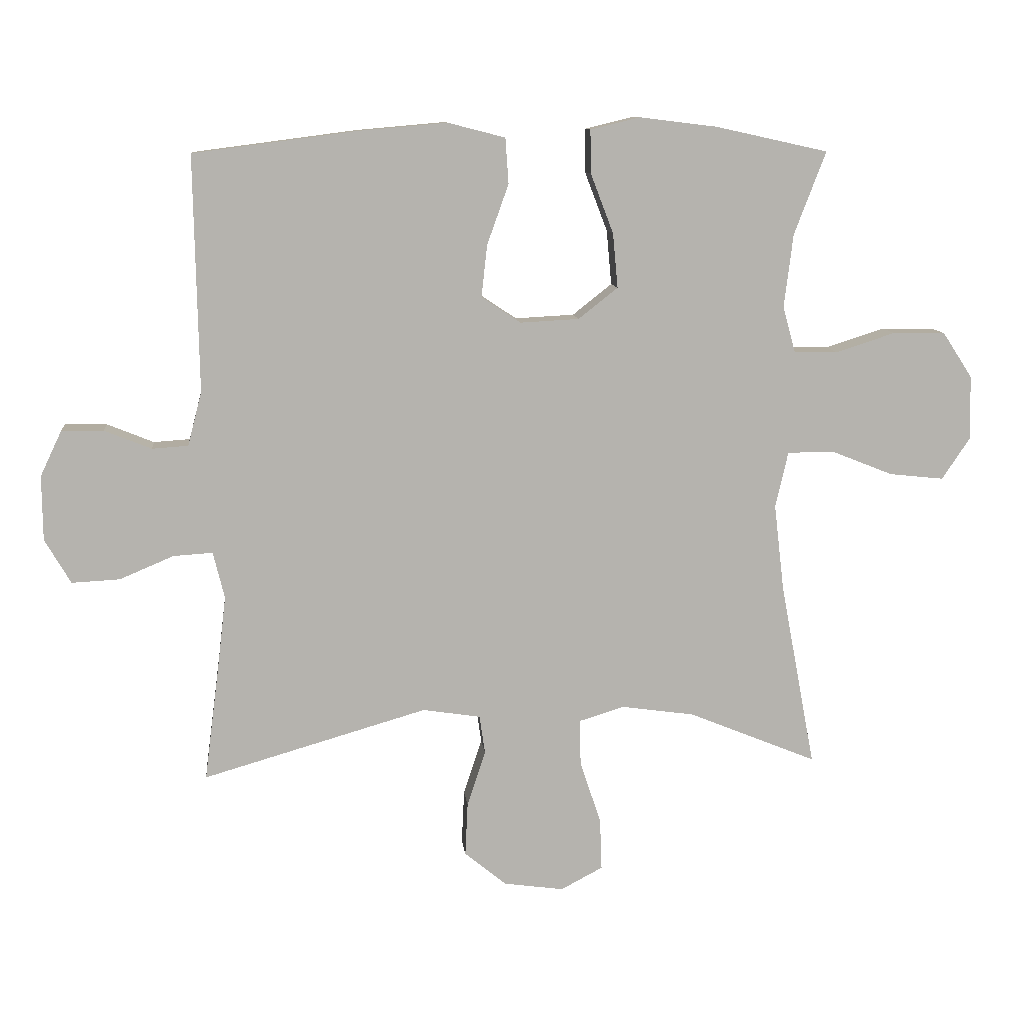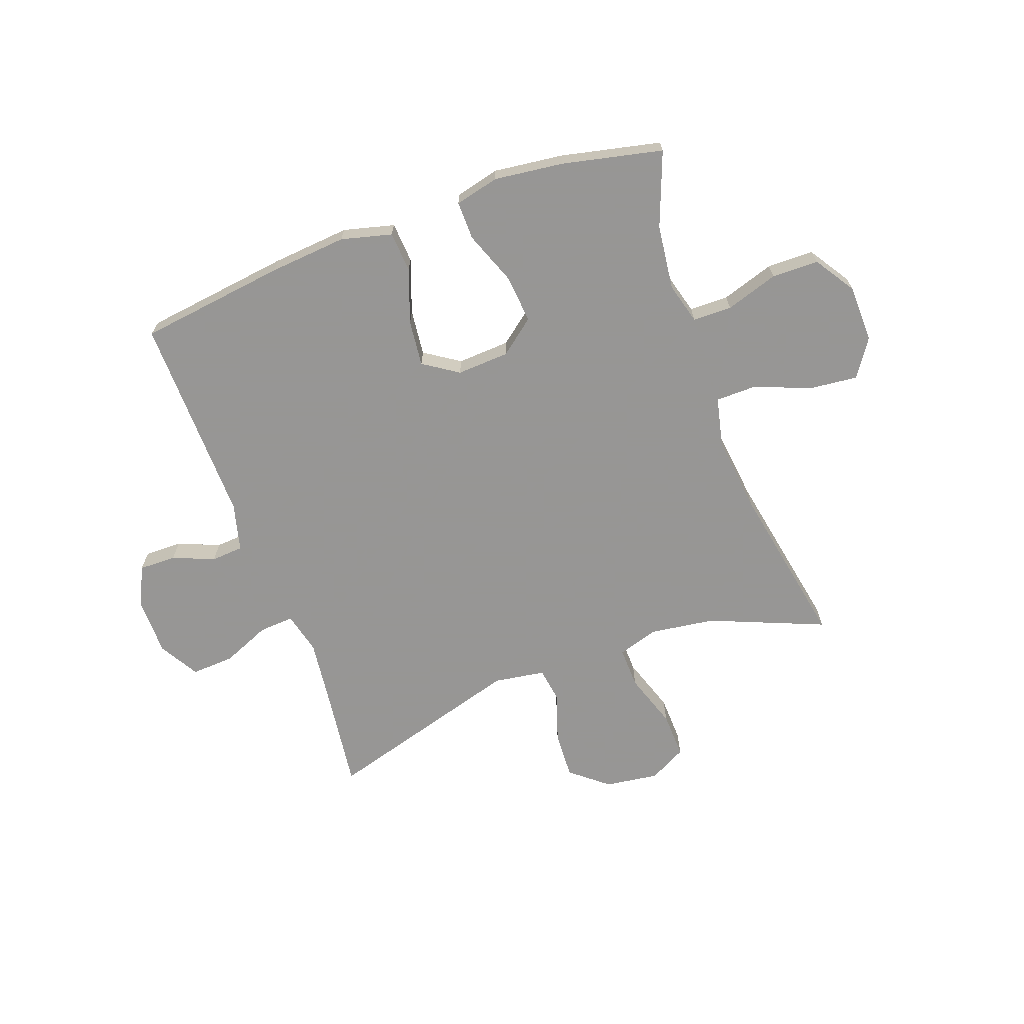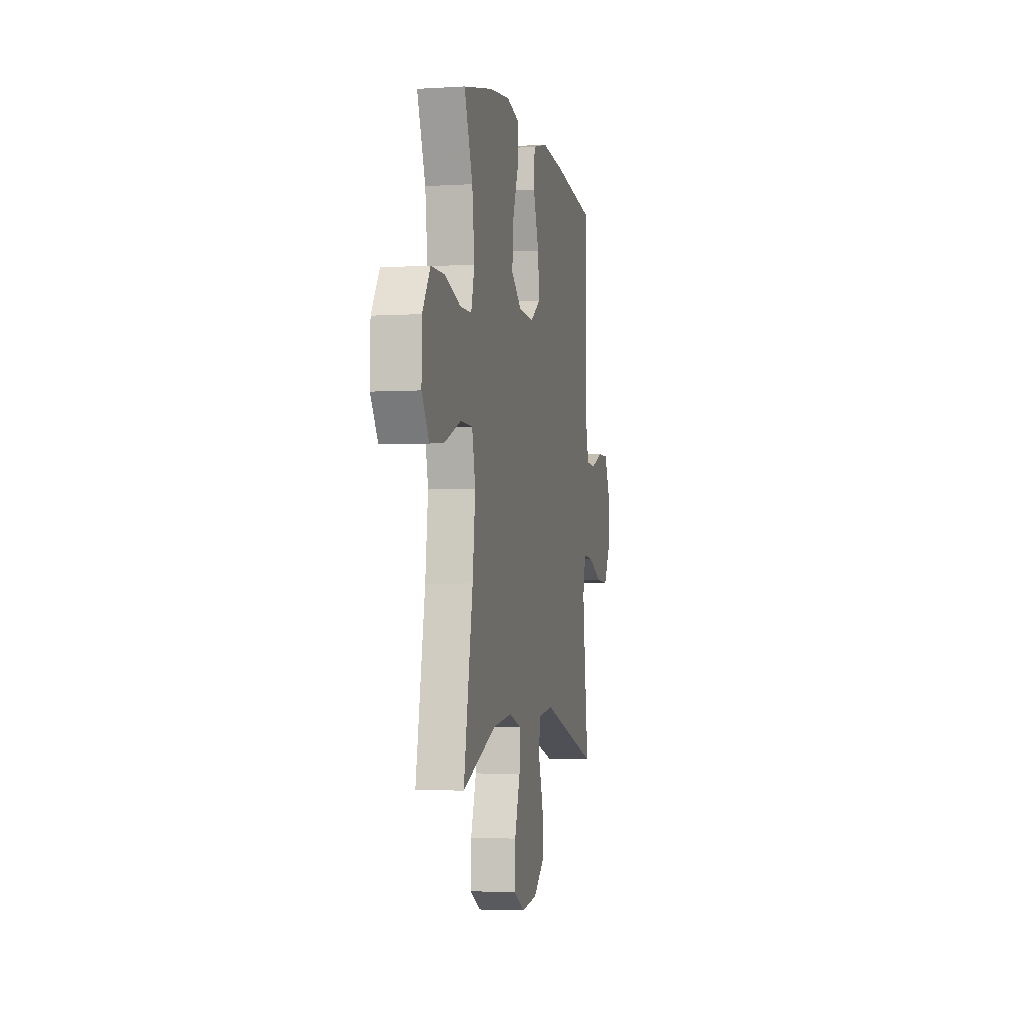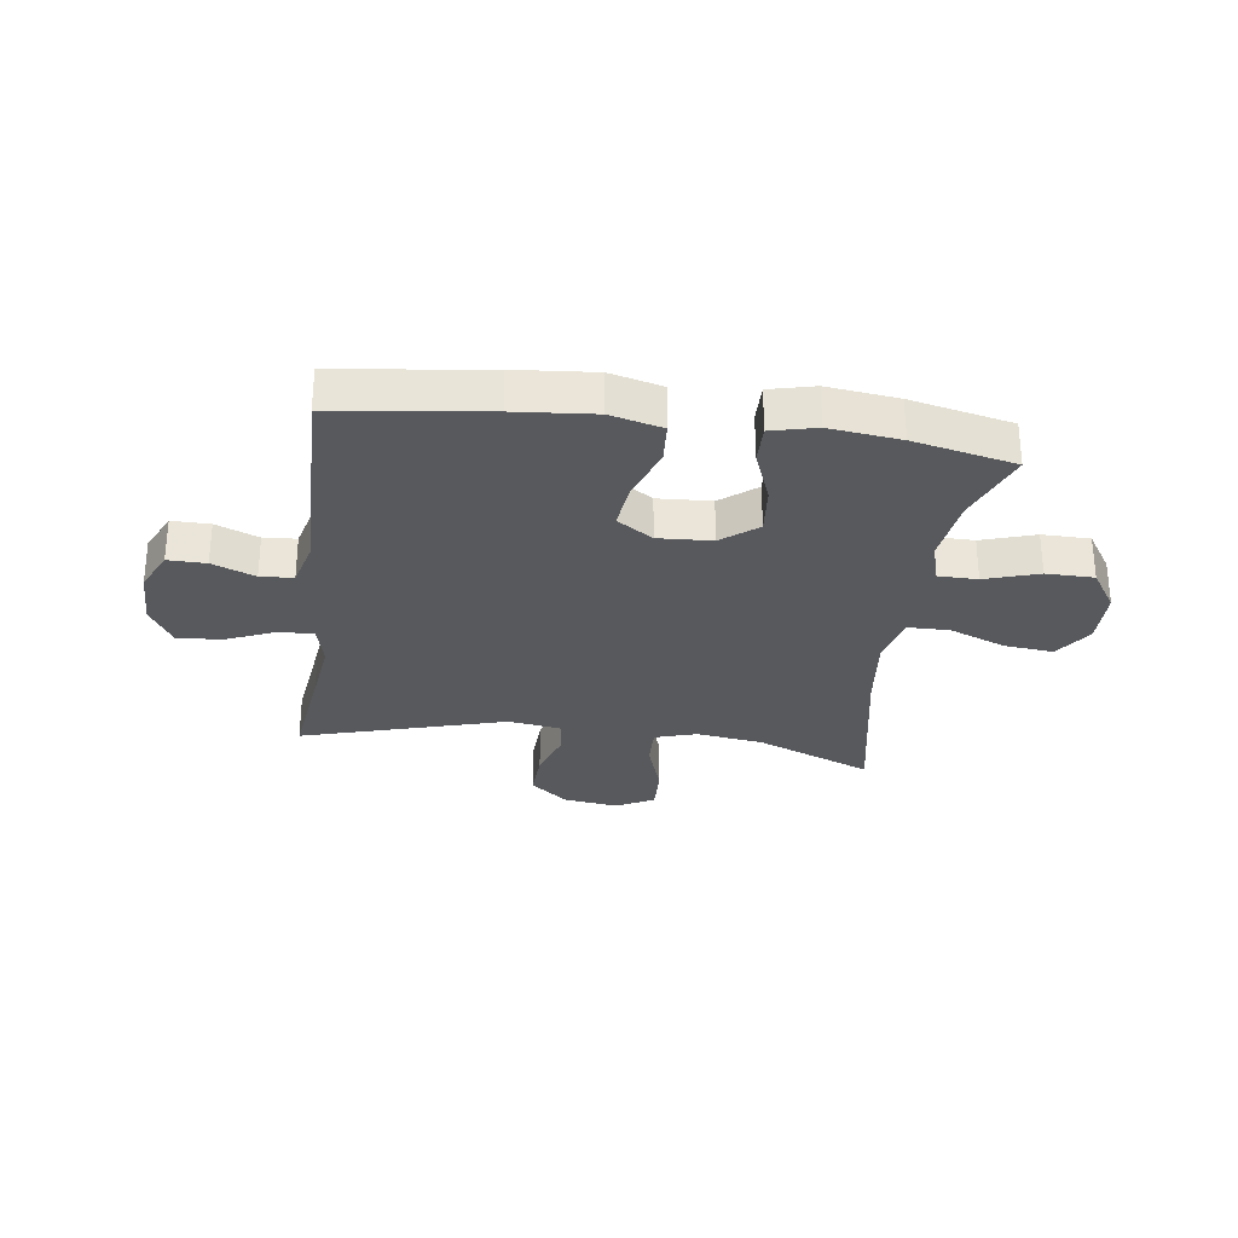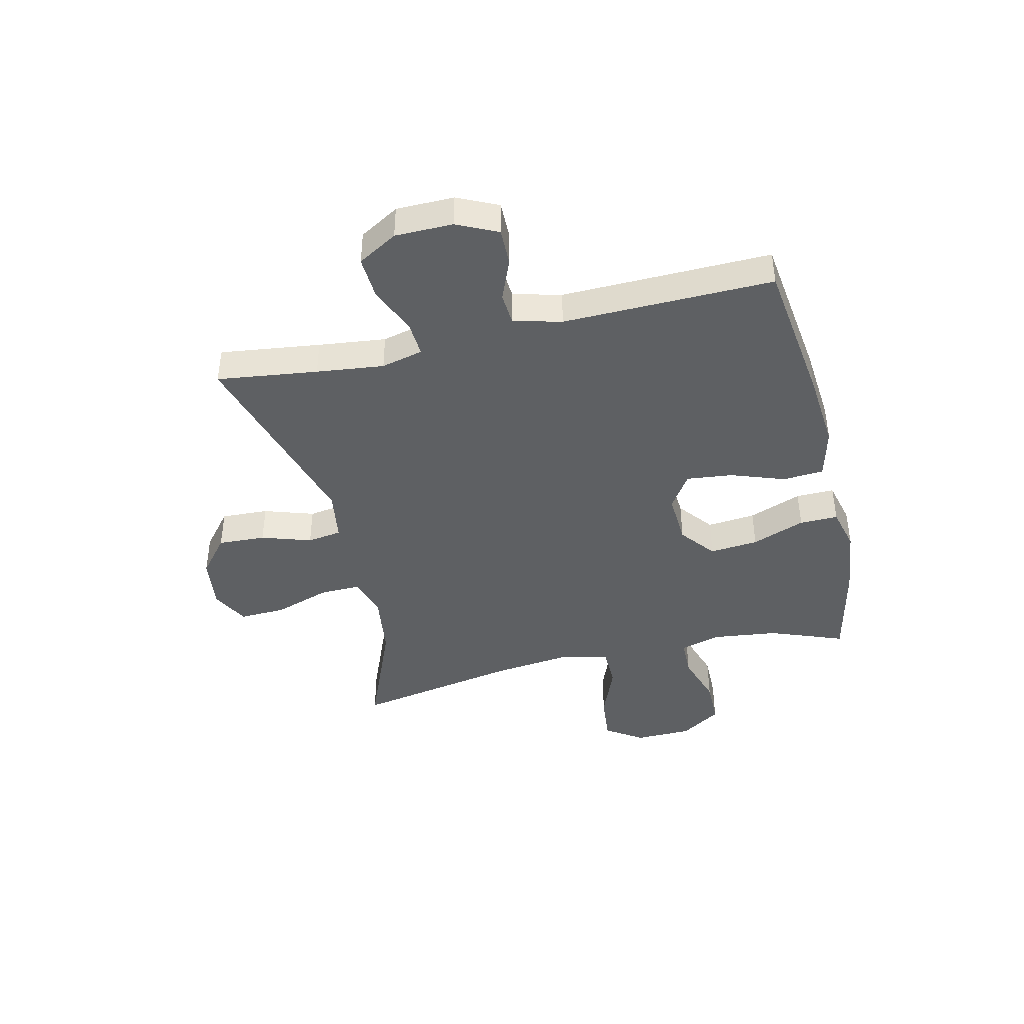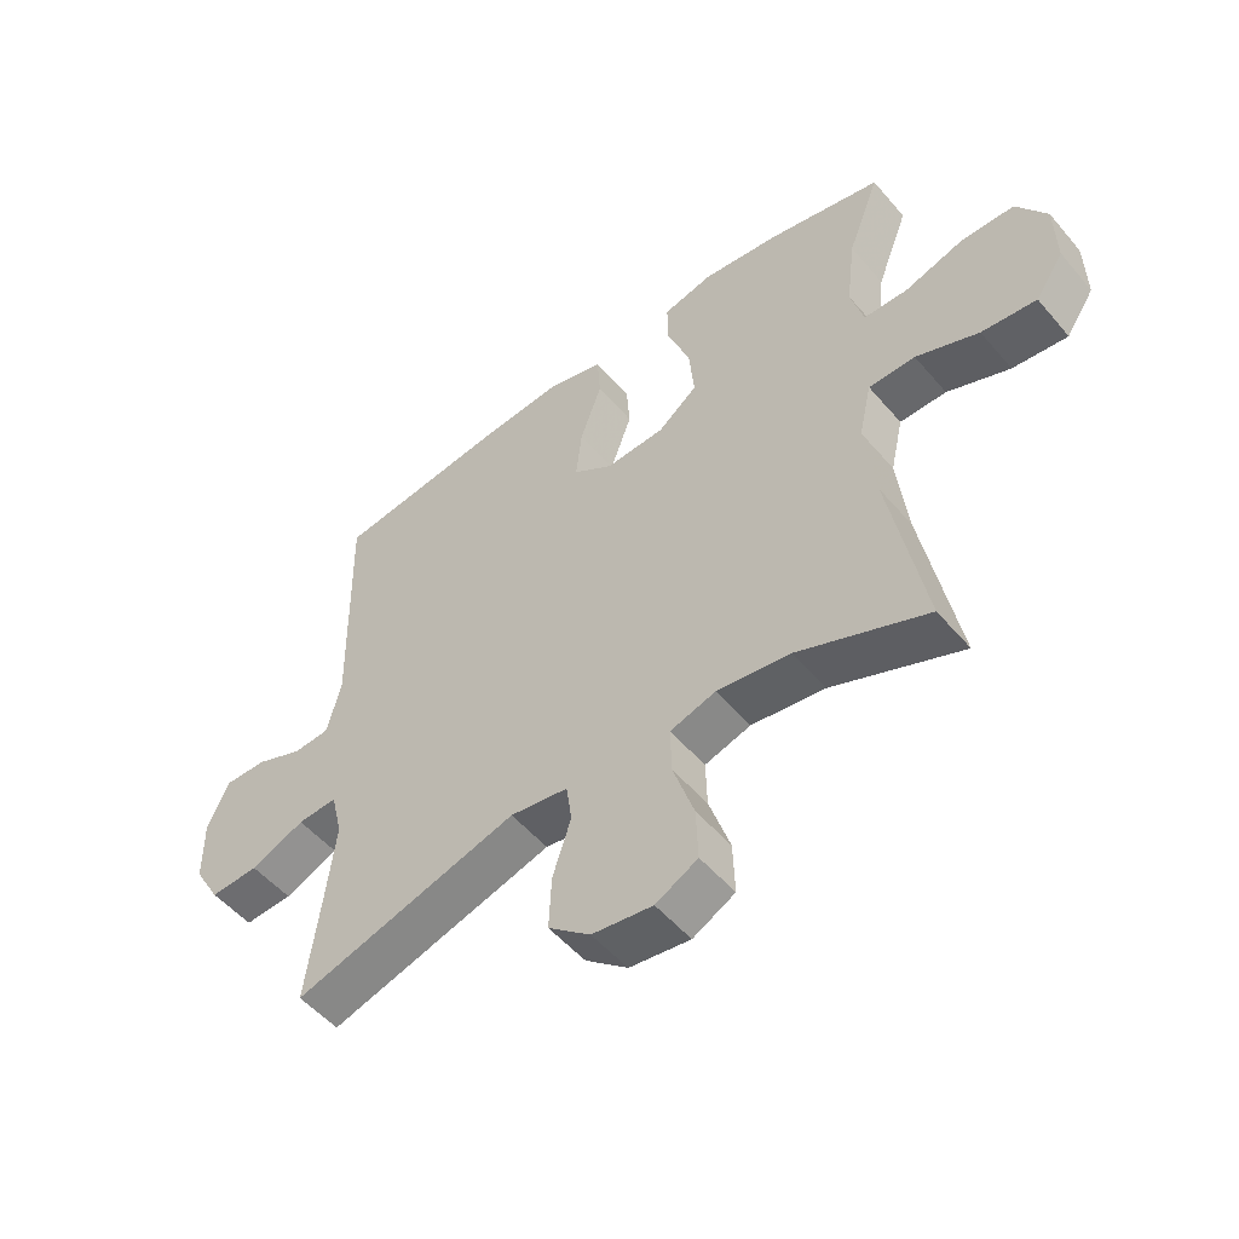
<metadata>
{"format":"obj","ext":"obj","renderer":"f3d","projection":"perspective","resolution":1024,"background":"white","views":[{"elev":10.4,"azim":-5.9,"up":"+Z"},{"elev":-67.8,"azim":20.0,"up":"+Y"},{"elev":-3.5,"azim":101.8,"up":"+Z"},{"elev":-29.4,"azim":-7.7,"up":"+Y"},{"elev":-42.2,"azim":-76.7,"up":"+Y"},{"elev":-52.0,"azim":39.1,"up":"+Z"}]}
</metadata>
<code>
v -0.5 0.07 -0.5
v -0.477 0.07 -0.322
v -0.463 0.07 -0.203
v -0.481 0.07 -0.129
v -0.543 0.07 -0.133
v -0.628 0.07 -0.169
v -0.704 0.07 -0.173
v -0.745 0.07 -0.103
v -0.746 0.07 -0.001
v -0.712 0.07 0.071
v -0.646 0.07 0.07
v -0.572 0.07 0.04
v -0.515 0.07 0.044
v -0.493 0.07 0.129
v -0.5 0.07 0.5
v -0.24 0.07 0.534
v -0.102 0.07 0.546
v -0.012 0.07 0.523
v -0.007 0.07 0.451
v -0.041 0.07 0.356
v -0.05 0.07 0.274
v 0.012 0.07 0.233
v 0.105 0.07 0.238
v 0.167 0.07 0.287
v 0.159 0.07 0.373
v 0.123 0.07 0.467
v 0.122 0.07 0.535
v 0.2 0.07 0.554
v 0.323 0.07 0.539
v 0.5 0.07 0.5
v 0.45 0.07 0.369
v 0.436 0.07 0.254
v 0.456 0.07 0.181
v 0.525 0.07 0.18
v 0.618 0.07 0.21
v 0.701 0.07 0.209
v 0.748 0.07 0.137
v 0.75 0.07 0.036
v 0.706 0.07 -0.03
v 0.62 0.07 -0.021
v 0.522 0.07 0.018
v 0.449 0.07 0.017
v 0.429 0.07 -0.071
v 0.445 0.07 -0.208
v 0.5 0.07 -0.5
v 0.297 0.07 -0.417
v 0.182 0.07 -0.401
v 0.11 0.07 -0.423
v 0.112 0.07 -0.496
v 0.145 0.07 -0.594
v 0.148 0.07 -0.676
v 0.082 0.07 -0.711
v -0.013 0.07 -0.698
v -0.079 0.07 -0.644
v -0.075 0.07 -0.56
v -0.046 0.07 -0.472
v -0.055 0.07 -0.411
v -0.146 0.07 -0.397
v -0.5 0 -0.5
v -0.477 0 -0.322
v -0.463 0 -0.203
v -0.481 0 -0.129
v -0.543 0 -0.133
v -0.628 0 -0.169
v -0.704 0 -0.173
v -0.745 0 -0.103
v -0.746 0 -0.001
v -0.712 0 0.071
v -0.646 0 0.07
v -0.572 0 0.04
v -0.515 0 0.044
v -0.493 0 0.129
v -0.5 0 0.5
v -0.24 0 0.534
v -0.102 0 0.546
v -0.012 0 0.523
v -0.007 0 0.451
v -0.041 0 0.356
v -0.05 0 0.274
v 0.012 0 0.233
v 0.105 0 0.238
v 0.167 0 0.287
v 0.159 0 0.373
v 0.123 0 0.467
v 0.122 0 0.535
v 0.2 0 0.554
v 0.323 0 0.539
v 0.5 0 0.5
v 0.45 0 0.369
v 0.436 0 0.254
v 0.456 0 0.181
v 0.525 0 0.18
v 0.618 0 0.21
v 0.701 0 0.209
v 0.748 0 0.137
v 0.75 0 0.036
v 0.706 0 -0.03
v 0.62 0 -0.021
v 0.522 0 0.018
v 0.449 0 0.017
v 0.429 0 -0.071
v 0.445 0 -0.208
v 0.5 0 -0.5
v 0.297 0 -0.417
v 0.182 0 -0.401
v 0.11 0 -0.423
v 0.112 0 -0.496
v 0.145 0 -0.594
v 0.148 0 -0.676
v 0.082 0 -0.711
v -0.013 0 -0.698
v -0.079 0 -0.644
v -0.075 0 -0.56
v -0.046 0 -0.472
v -0.055 0 -0.411
v -0.146 0 -0.397
f 54 55 56
f 53 54 56
f 52 53 56
f 51 52 56
f 50 51 56
f 49 50 56
f 48 49 56 57
f 47 48 57 58
f 44 45 46
f 43 44 46 47
f 42 43 47 58
f 39 40 41
f 38 39 41
f 37 38 41
f 36 37 41
f 35 36 41
f 34 35 41
f 33 34 41 42
f 58 1 2
f 42 58 2
f 33 42 2
f 32 33 2
f 29 30 31
f 28 29 31
f 27 28 31
f 26 27 31
f 25 26 31
f 24 25 31 32
f 18 19 20
f 17 18 20
f 16 17 20
f 15 16 20
f 14 15 20
f 13 14 20 21
f 10 11 12
f 9 10 12
f 8 9 12
f 7 8 12
f 6 7 12
f 5 6 12
f 4 5 12 13
f 13 21 22
f 4 13 22
f 3 4 22
f 23 24 32 2
f 2 3 22 23
f 114 113 112
f 114 112 111
f 114 111 110
f 114 110 109
f 114 109 108
f 114 108 107
f 115 114 107 106
f 116 115 106 105
f 104 103 102
f 105 104 102 101
f 116 105 101 100
f 99 98 97
f 99 97 96
f 99 96 95
f 99 95 94
f 99 94 93
f 99 93 92
f 100 99 92 91
f 60 59 116
f 60 116 100
f 60 100 91
f 60 91 90
f 89 88 87
f 89 87 86
f 89 86 85
f 89 85 84
f 89 84 83
f 90 89 83 82
f 78 77 76
f 78 76 75
f 78 75 74
f 78 74 73
f 78 73 72
f 79 78 72 71
f 70 69 68
f 70 68 67
f 70 67 66
f 70 66 65
f 70 65 64
f 70 64 63
f 71 70 63 62
f 80 79 71
f 80 71 62
f 80 62 61
f 60 90 82 81
f 81 80 61 60
f 1 59 60 2
f 2 60 61 3
f 3 61 62 4
f 4 62 63 5
f 5 63 64 6
f 6 64 65 7
f 7 65 66 8
f 8 66 67 9
f 9 67 68 10
f 10 68 69 11
f 11 69 70 12
f 12 70 71 13
f 13 71 72 14
f 14 72 73 15
f 15 73 74 16
f 16 74 75 17
f 17 75 76 18
f 18 76 77 19
f 19 77 78 20
f 20 78 79 21
f 21 79 80 22
f 22 80 81 23
f 23 81 82 24
f 24 82 83 25
f 25 83 84 26
f 26 84 85 27
f 27 85 86 28
f 28 86 87 29
f 29 87 88 30
f 30 88 89 31
f 31 89 90 32
f 32 90 91 33
f 33 91 92 34
f 34 92 93 35
f 35 93 94 36
f 36 94 95 37
f 37 95 96 38
f 38 96 97 39
f 39 97 98 40
f 40 98 99 41
f 41 99 100 42
f 42 100 101 43
f 43 101 102 44
f 44 102 103 45
f 45 103 104 46
f 46 104 105 47
f 47 105 106 48
f 48 106 107 49
f 49 107 108 50
f 50 108 109 51
f 51 109 110 52
f 52 110 111 53
f 53 111 112 54
f 54 112 113 55
f 55 113 114 56
f 56 114 115 57
f 57 115 116 58
f 58 116 59 1

</code>
